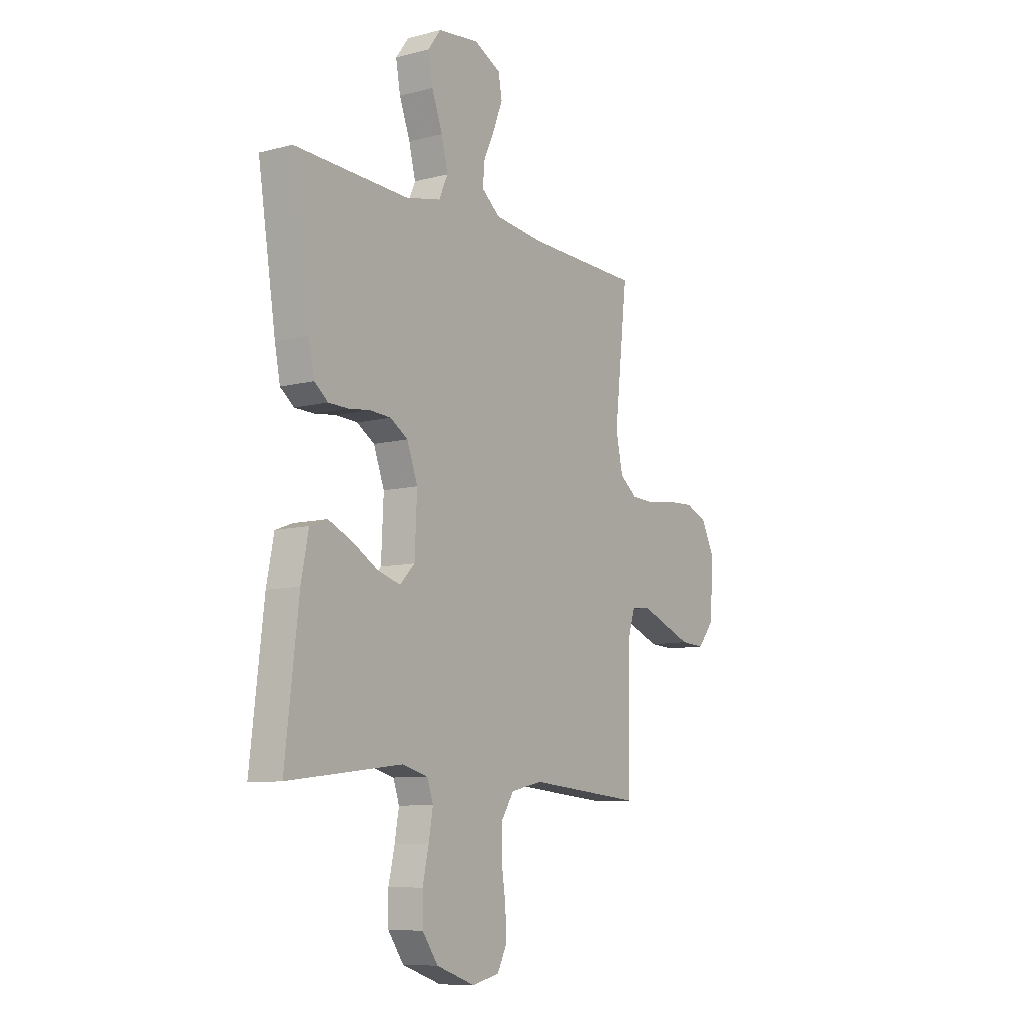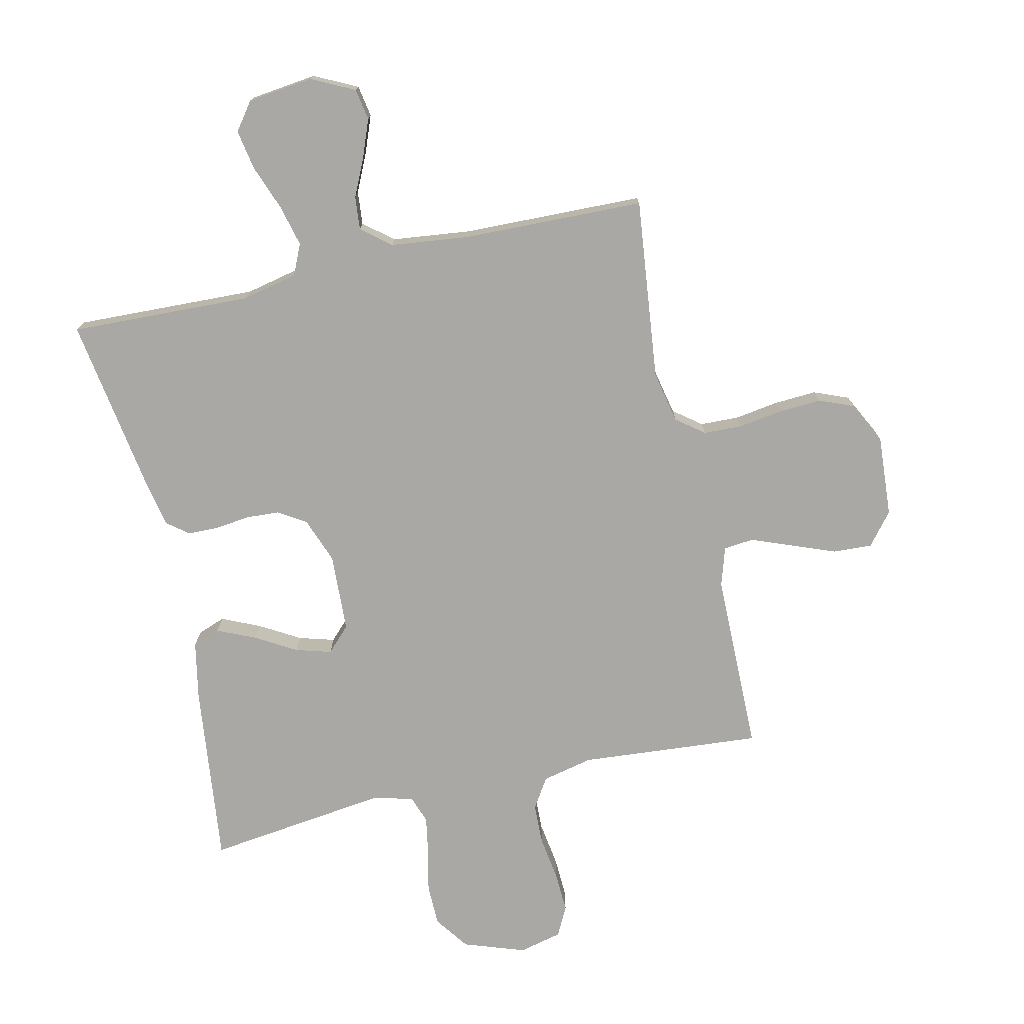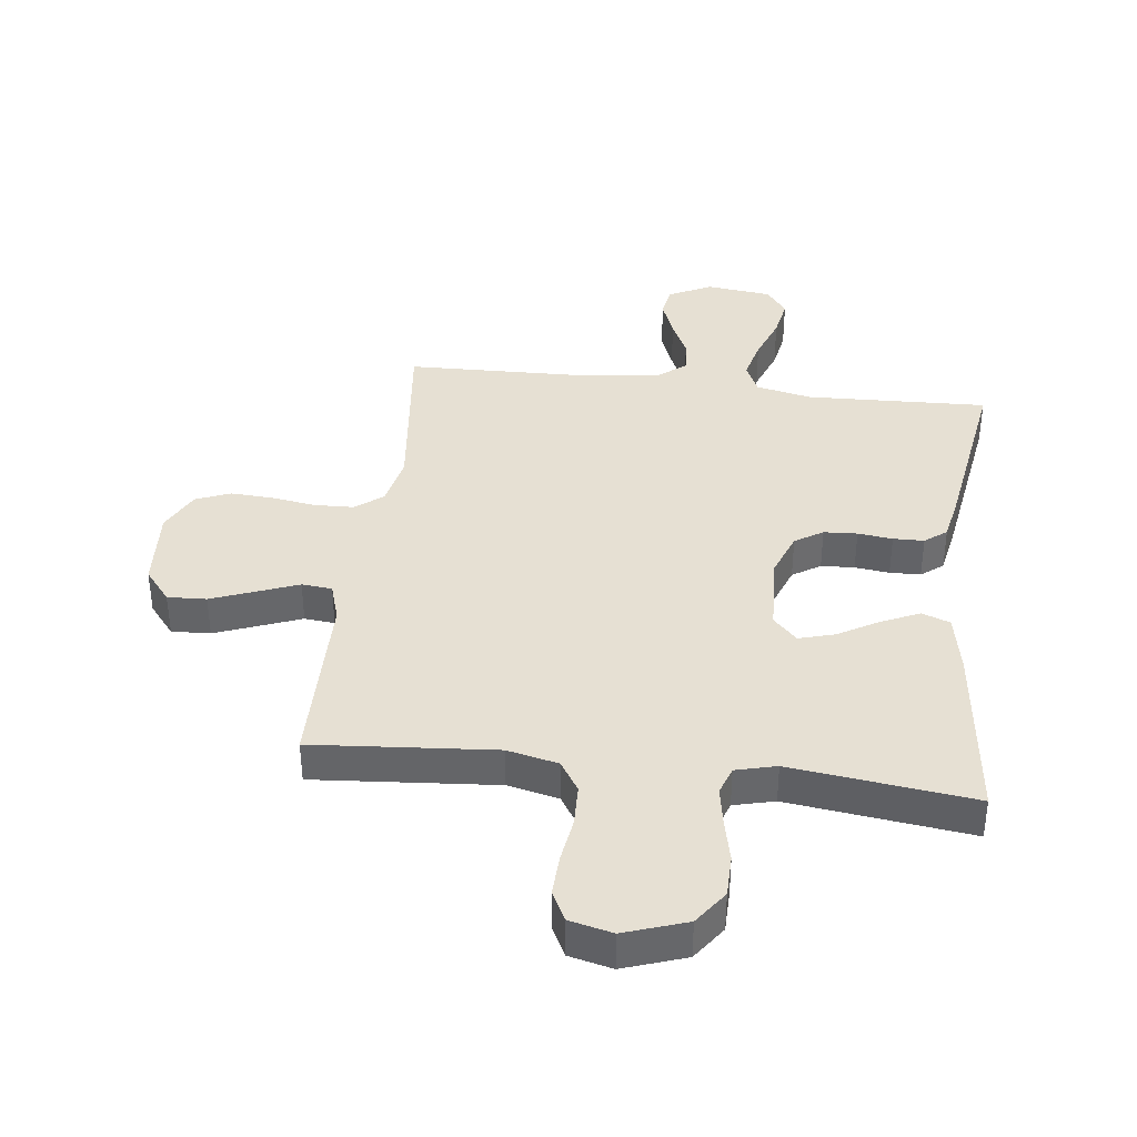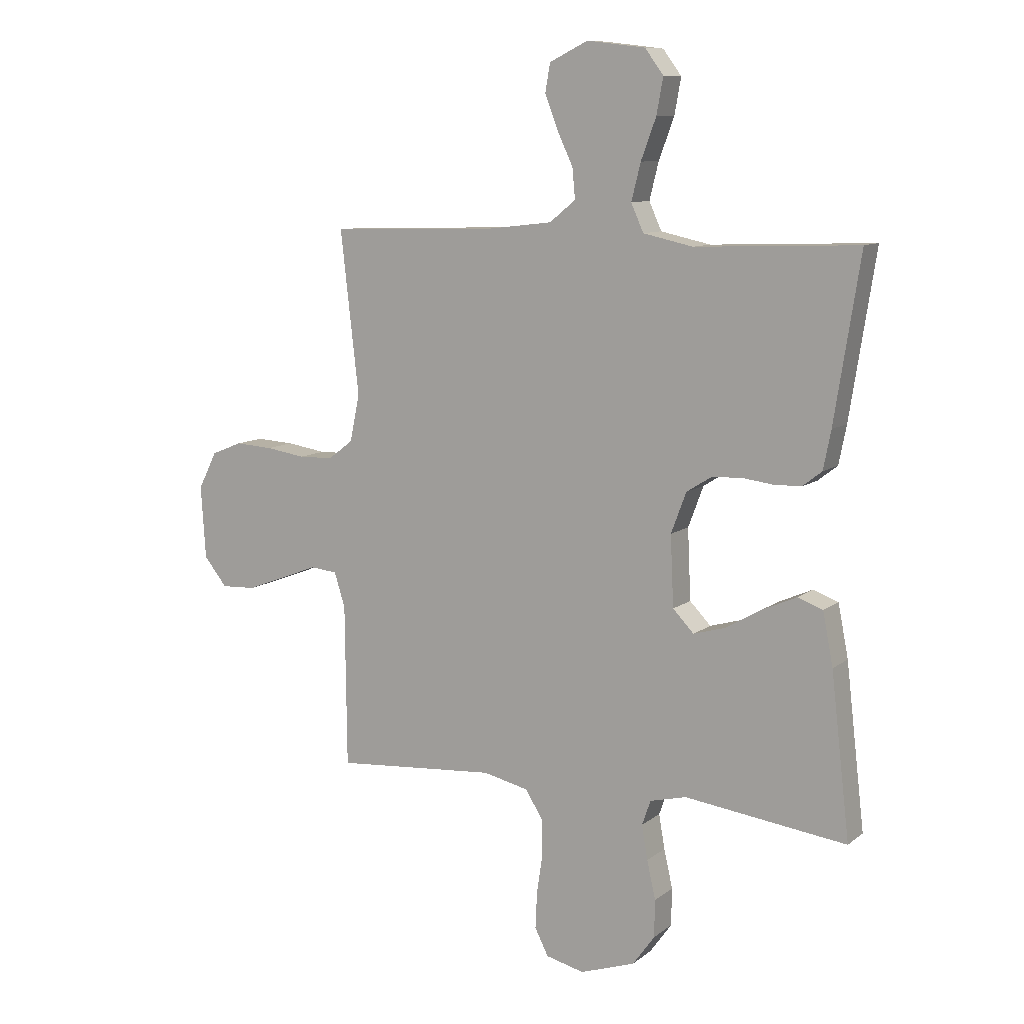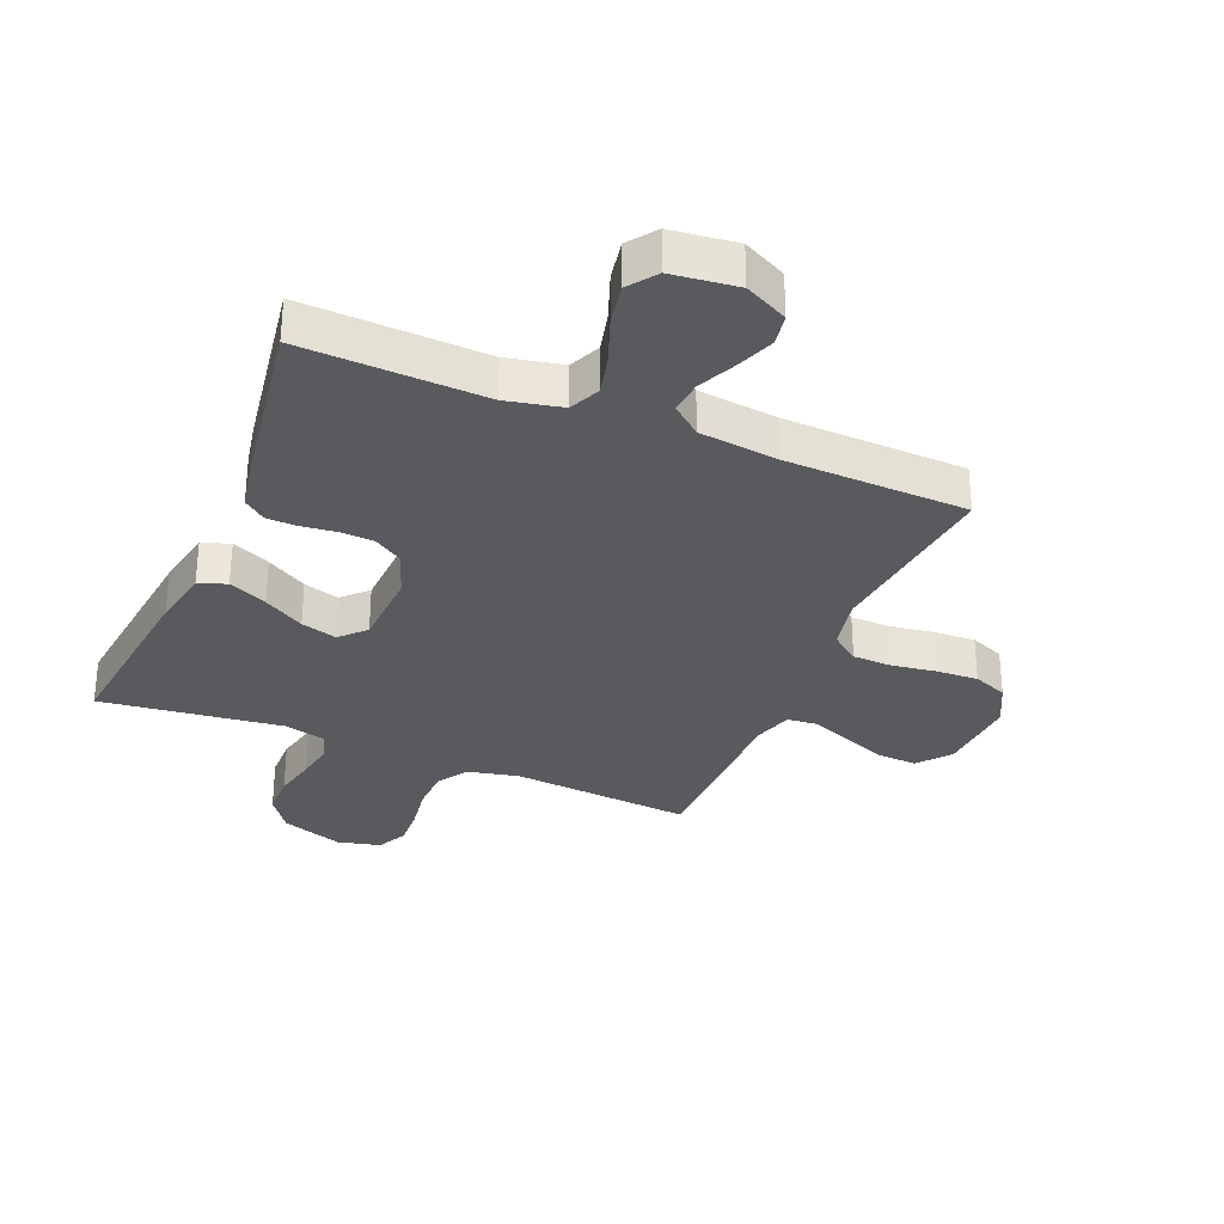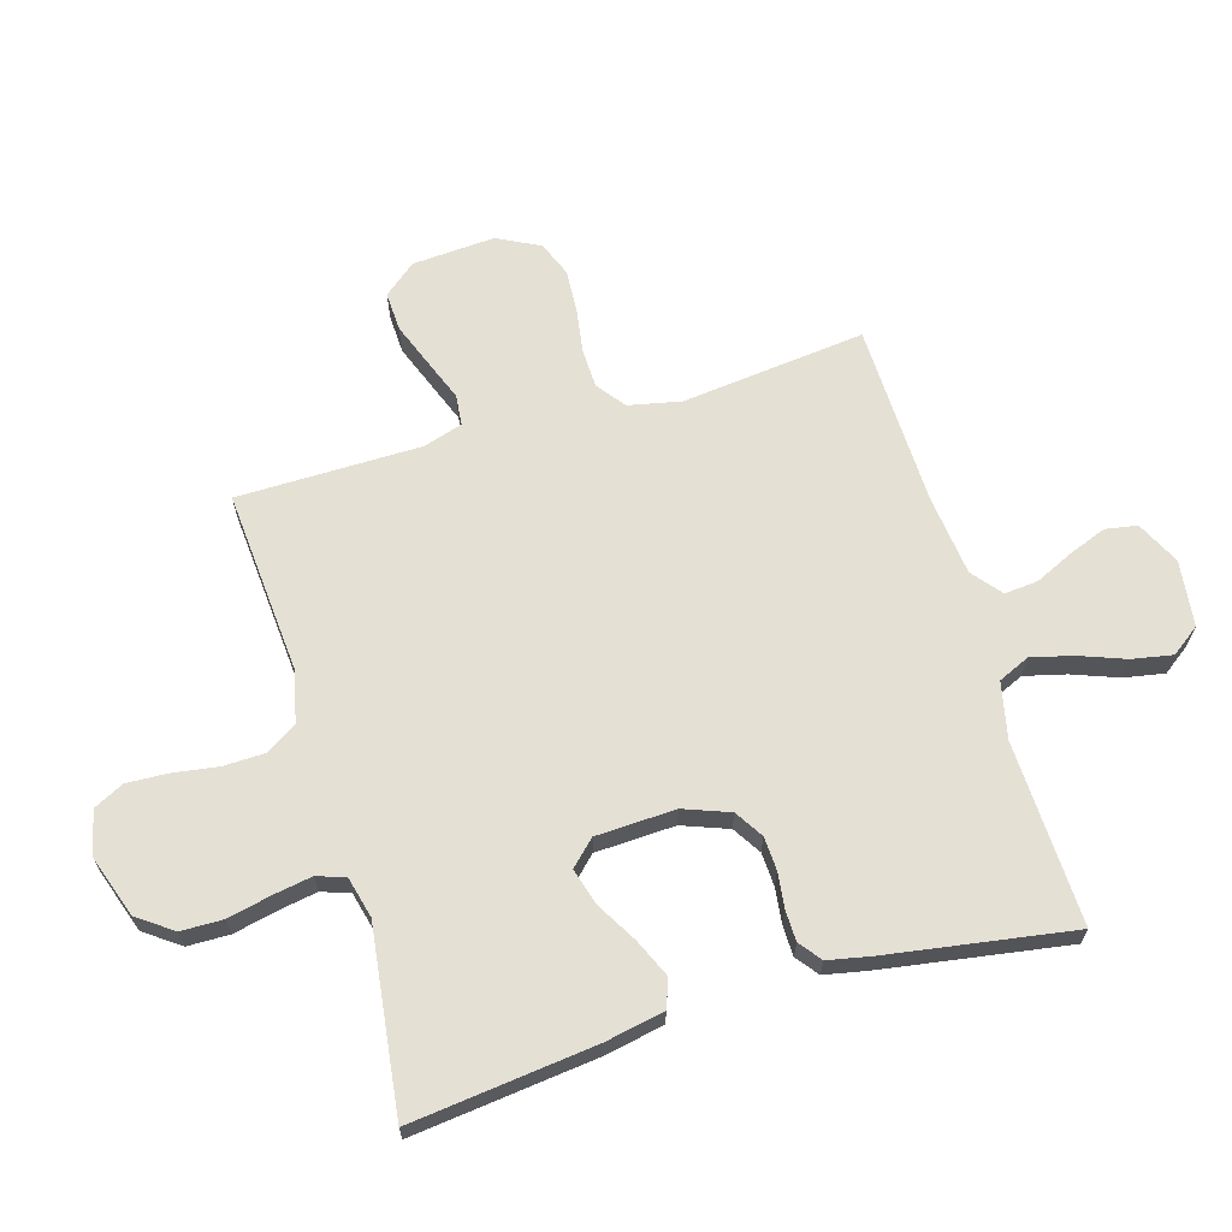
<metadata>
{"format":"obj","ext":"obj","renderer":"f3d","projection":"perspective","resolution":1024,"background":"white","views":[{"elev":-9.2,"azim":-55.6,"up":"+Z"},{"elev":-75.1,"azim":12.7,"up":"+Y"},{"elev":38.3,"azim":-173.1,"up":"+Y"},{"elev":10.0,"azim":-150.8,"up":"+Z"},{"elev":-31.5,"azim":-22.7,"up":"+Y"},{"elev":65.8,"azim":-106.4,"up":"+Y"}]}
</metadata>
<code>
v -0.5 0.07 -0.5
v -0.465 0.07 -0.2
v -0.446 0.07 -0.103
v -0.4 0.07 -0.086
v -0.337 0.07 -0.114
v -0.27 0.07 -0.153
v -0.211 0.07 -0.17
v -0.172 0.07 -0.13
v -0.166 0.07 0
v -0.194 0.07 0.075
v -0.24 0.07 0.104
v -0.295 0.07 0.107
v -0.352 0.07 0.1
v -0.403 0.07 0.101
v -0.439 0.07 0.129
v -0.453 0.07 0.2
v -0.5 0.07 0.5
v -0.2 0.07 0.489
v -0.108 0.07 0.509
v -0.085 0.07 0.56
v -0.102 0.07 0.628
v -0.13 0.07 0.703
v -0.142 0.07 0.769
v -0.108 0.07 0.815
v 0 0.07 0.828
v 0.071 0.07 0.793
v 0.08 0.07 0.741
v 0.056 0.07 0.679
v 0.027 0.07 0.617
v 0.022 0.07 0.562
v 0.07 0.07 0.523
v 0.2 0.07 0.508
v 0.5 0.07 0.5
v 0.466 0.07 0.2
v 0.484 0.07 0.114
v 0.53 0.07 0.079
v 0.594 0.07 0.077
v 0.667 0.07 0.088
v 0.737 0.07 0.092
v 0.794 0.07 0.069
v 0.829 0.07 0
v 0.82 0.07 -0.135
v 0.777 0.07 -0.188
v 0.713 0.07 -0.185
v 0.64 0.07 -0.157
v 0.573 0.07 -0.131
v 0.523 0.07 -0.136
v 0.503 0.07 -0.2
v 0.5 0.07 -0.5
v 0.2 0.07 -0.476
v 0.116 0.07 -0.495
v 0.084 0.07 -0.545
v 0.082 0.07 -0.613
v 0.093 0.07 -0.687
v 0.096 0.07 -0.754
v 0.071 0.07 -0.803
v 0 0.07 -0.82
v -0.102 0.07 -0.785
v -0.143 0.07 -0.728
v -0.144 0.07 -0.659
v -0.128 0.07 -0.588
v -0.117 0.07 -0.525
v -0.133 0.07 -0.479
v -0.2 0.07 -0.462
v -0.5 0 -0.5
v -0.465 0 -0.2
v -0.446 0 -0.103
v -0.4 0 -0.086
v -0.337 0 -0.114
v -0.27 0 -0.153
v -0.211 0 -0.17
v -0.172 0 -0.13
v -0.166 0 0
v -0.194 0 0.075
v -0.24 0 0.104
v -0.295 0 0.107
v -0.352 0 0.1
v -0.403 0 0.101
v -0.439 0 0.129
v -0.453 0 0.2
v -0.5 0 0.5
v -0.2 0 0.489
v -0.108 0 0.509
v -0.085 0 0.56
v -0.102 0 0.628
v -0.13 0 0.703
v -0.142 0 0.769
v -0.108 0 0.815
v 0 0 0.828
v 0.071 0 0.793
v 0.08 0 0.741
v 0.056 0 0.679
v 0.027 0 0.617
v 0.022 0 0.562
v 0.07 0 0.523
v 0.2 0 0.508
v 0.5 0 0.5
v 0.466 0 0.2
v 0.484 0 0.114
v 0.53 0 0.079
v 0.594 0 0.077
v 0.667 0 0.088
v 0.737 0 0.092
v 0.794 0 0.069
v 0.829 0 0
v 0.82 0 -0.135
v 0.777 0 -0.188
v 0.713 0 -0.185
v 0.64 0 -0.157
v 0.573 0 -0.131
v 0.523 0 -0.136
v 0.503 0 -0.2
v 0.5 0 -0.5
v 0.2 0 -0.476
v 0.116 0 -0.495
v 0.084 0 -0.545
v 0.082 0 -0.613
v 0.093 0 -0.687
v 0.096 0 -0.754
v 0.071 0 -0.803
v 0 0 -0.82
v -0.102 0 -0.785
v -0.143 0 -0.728
v -0.144 0 -0.659
v -0.128 0 -0.588
v -0.117 0 -0.525
v -0.133 0 -0.479
v -0.2 0 -0.462
f 59 60 61
f 58 59 61
f 57 58 61
f 56 57 61
f 55 56 61
f 54 55 61
f 53 54 61
f 52 53 61 62
f 51 52 62 63
f 48 49 50
f 51 63 64
f 50 51 64
f 48 50 64
f 47 48 64
f 44 45 46
f 43 44 46
f 42 43 46
f 41 42 46
f 40 41 46
f 39 40 46
f 38 39 46
f 37 38 46
f 36 37 46 47
f 32 33 34
f 31 32 34 35
f 30 31 35
f 27 28 29
f 26 27 29
f 25 26 29
f 24 25 29
f 23 24 29
f 22 23 29
f 21 22 29
f 20 21 29 30
f 19 20 30 35
f 16 17 18
f 15 16 18
f 14 15 18
f 13 14 18
f 12 13 18
f 19 35 36
f 18 19 36
f 12 18 36
f 11 12 36
f 4 5 6
f 3 4 6
f 2 3 6
f 1 2 6
f 64 1 6
f 64 6 7
f 47 64 7 8
f 10 11 36 47
f 9 10 47
f 8 9 47
f 125 124 123
f 125 123 122
f 125 122 121
f 125 121 120
f 125 120 119
f 125 119 118
f 125 118 117
f 126 125 117 116
f 127 126 116 115
f 114 113 112
f 128 127 115
f 128 115 114
f 128 114 112
f 128 112 111
f 110 109 108
f 110 108 107
f 110 107 106
f 110 106 105
f 110 105 104
f 110 104 103
f 110 103 102
f 110 102 101
f 111 110 101 100
f 98 97 96
f 99 98 96 95
f 99 95 94
f 93 92 91
f 93 91 90
f 93 90 89
f 93 89 88
f 93 88 87
f 93 87 86
f 93 86 85
f 94 93 85 84
f 99 94 84 83
f 82 81 80
f 82 80 79
f 82 79 78
f 82 78 77
f 82 77 76
f 100 99 83
f 100 83 82
f 100 82 76
f 100 76 75
f 70 69 68
f 70 68 67
f 70 67 66
f 70 66 65
f 70 65 128
f 71 70 128
f 72 71 128 111
f 111 100 75 74
f 111 74 73
f 111 73 72
f 1 65 66 2
f 2 66 67 3
f 3 67 68 4
f 4 68 69 5
f 5 69 70 6
f 6 70 71 7
f 7 71 72 8
f 8 72 73 9
f 9 73 74 10
f 10 74 75 11
f 11 75 76 12
f 12 76 77 13
f 13 77 78 14
f 14 78 79 15
f 15 79 80 16
f 16 80 81 17
f 17 81 82 18
f 18 82 83 19
f 19 83 84 20
f 20 84 85 21
f 21 85 86 22
f 22 86 87 23
f 23 87 88 24
f 24 88 89 25
f 25 89 90 26
f 26 90 91 27
f 27 91 92 28
f 28 92 93 29
f 29 93 94 30
f 30 94 95 31
f 31 95 96 32
f 32 96 97 33
f 33 97 98 34
f 34 98 99 35
f 35 99 100 36
f 36 100 101 37
f 37 101 102 38
f 38 102 103 39
f 39 103 104 40
f 40 104 105 41
f 41 105 106 42
f 42 106 107 43
f 43 107 108 44
f 44 108 109 45
f 45 109 110 46
f 46 110 111 47
f 47 111 112 48
f 48 112 113 49
f 49 113 114 50
f 50 114 115 51
f 51 115 116 52
f 52 116 117 53
f 53 117 118 54
f 54 118 119 55
f 55 119 120 56
f 56 120 121 57
f 57 121 122 58
f 58 122 123 59
f 59 123 124 60
f 60 124 125 61
f 61 125 126 62
f 62 126 127 63
f 63 127 128 64
f 64 128 65 1

</code>
